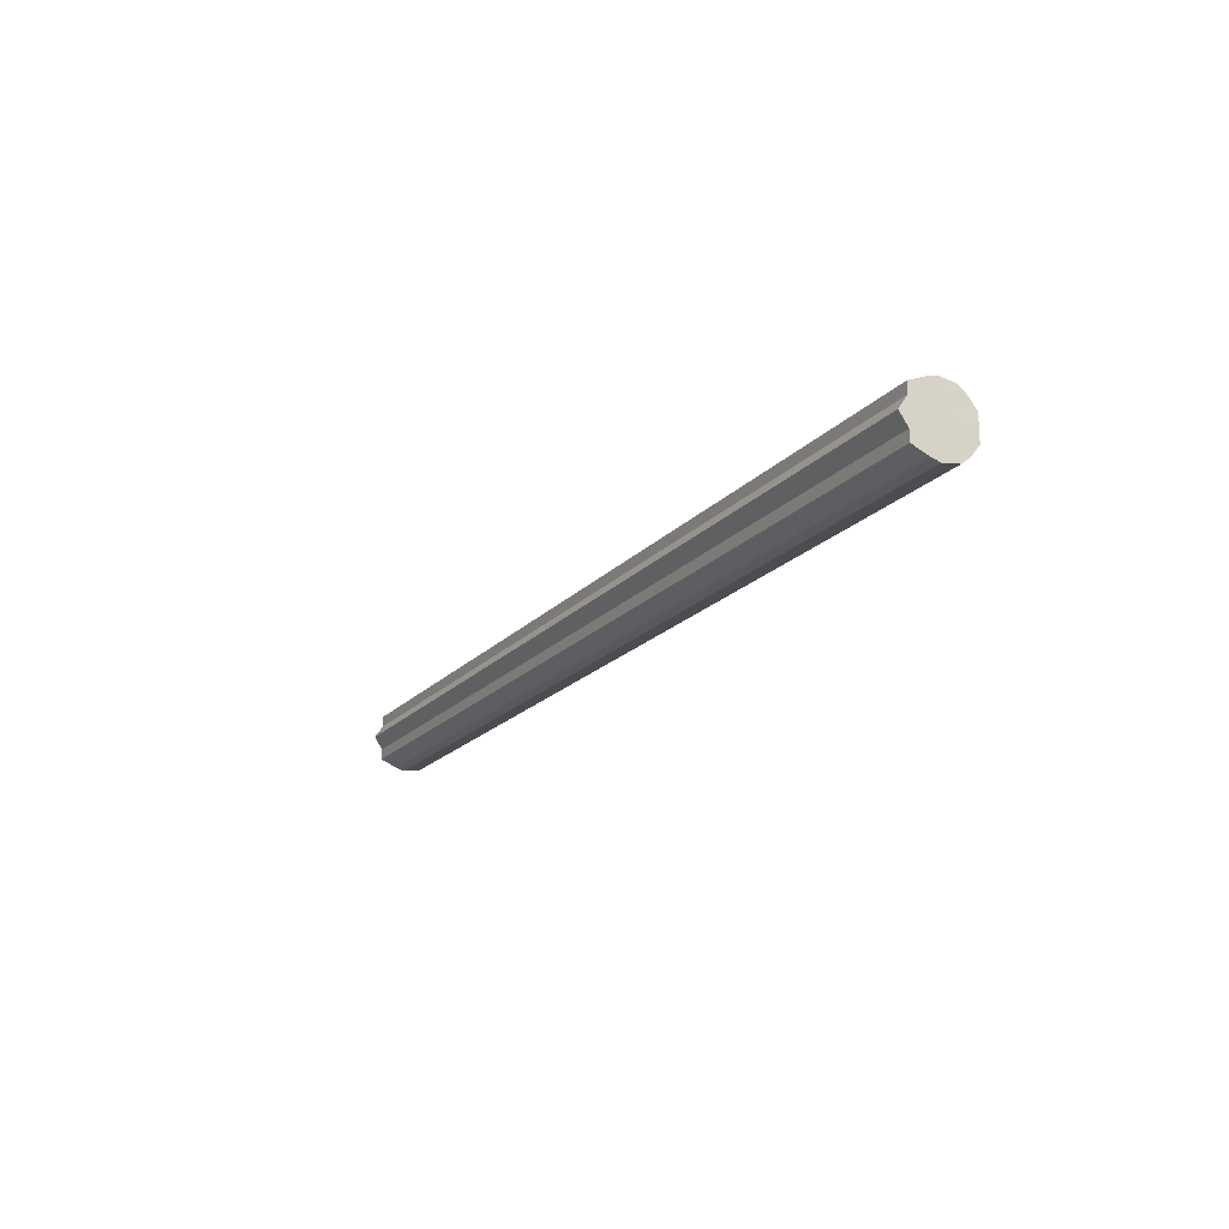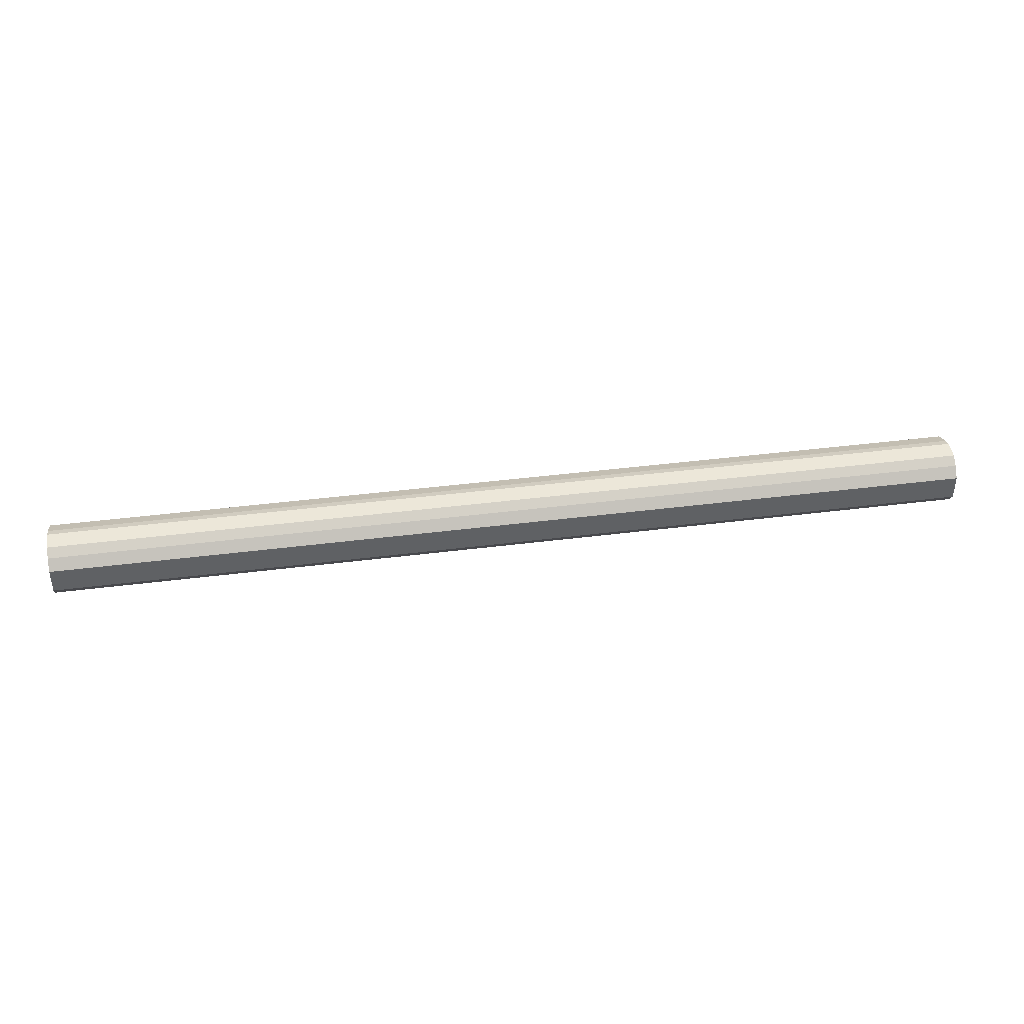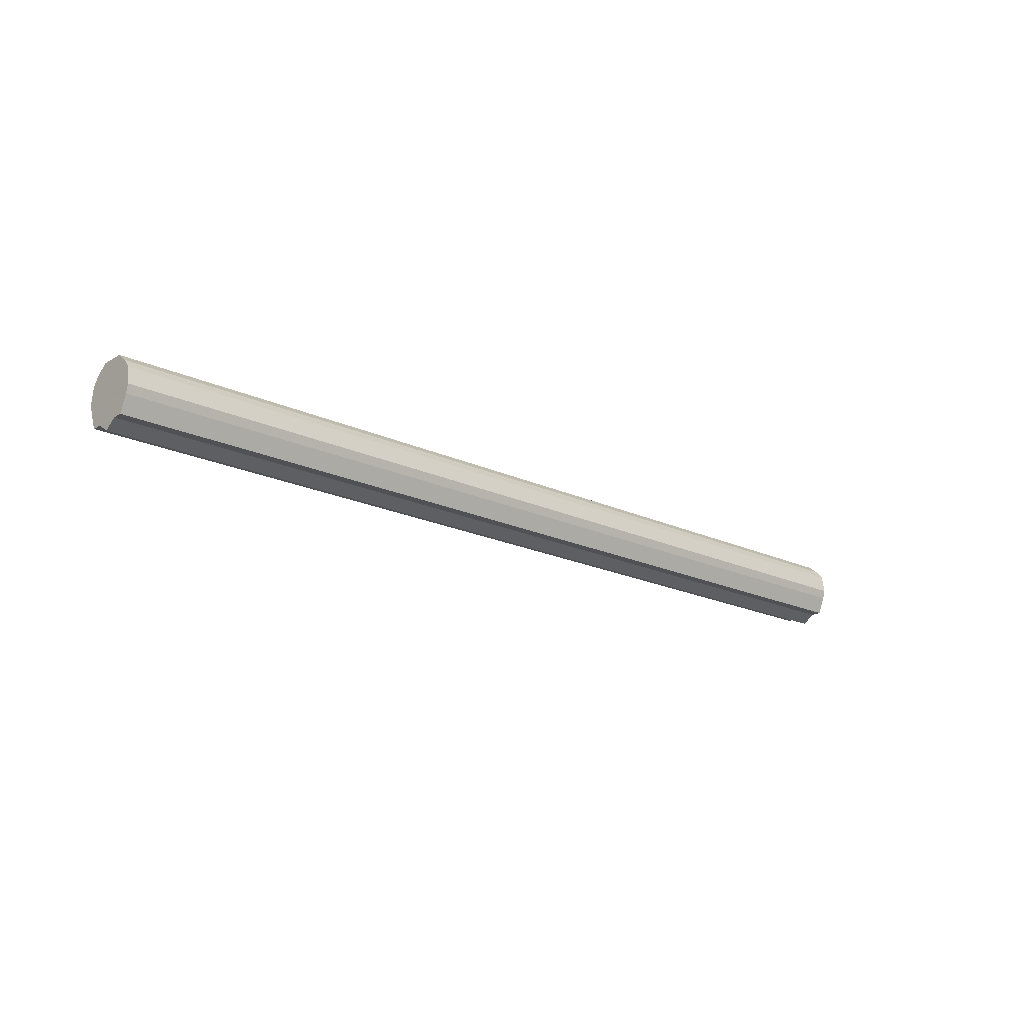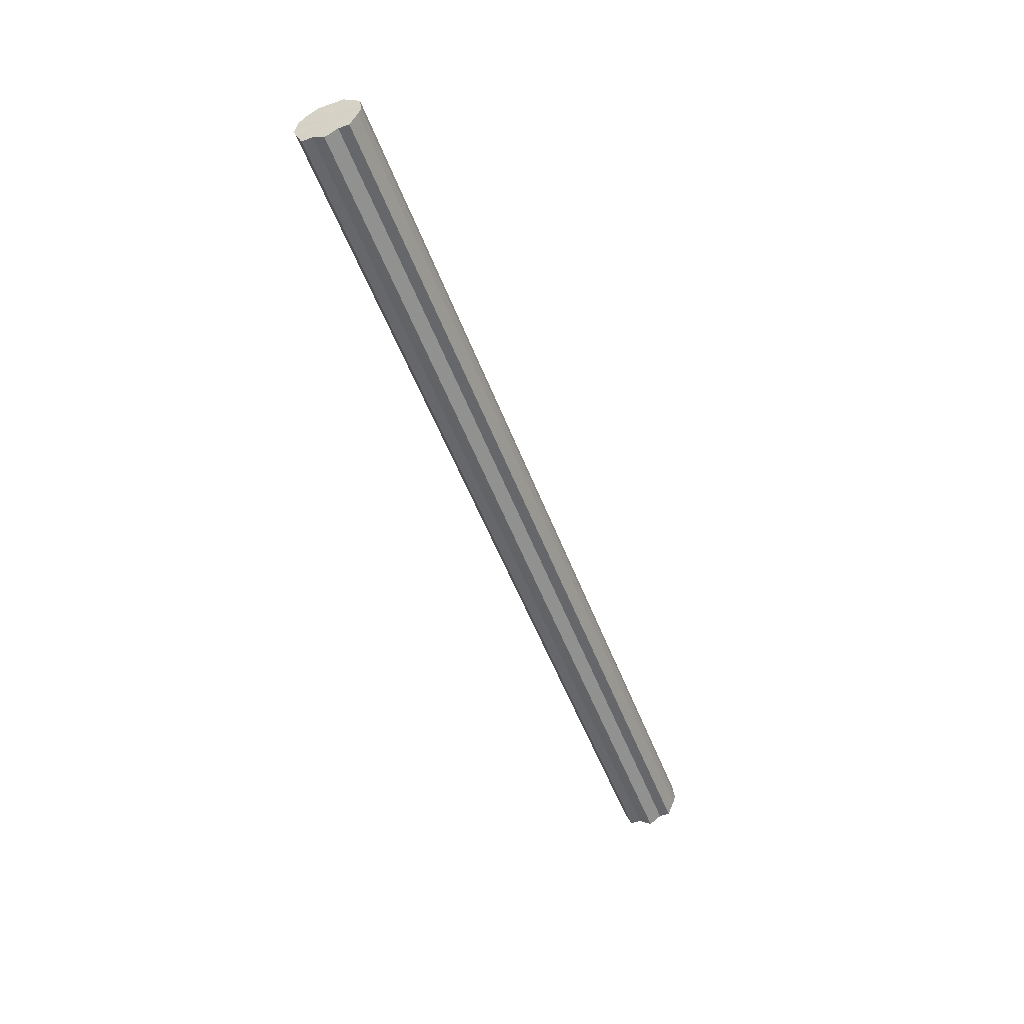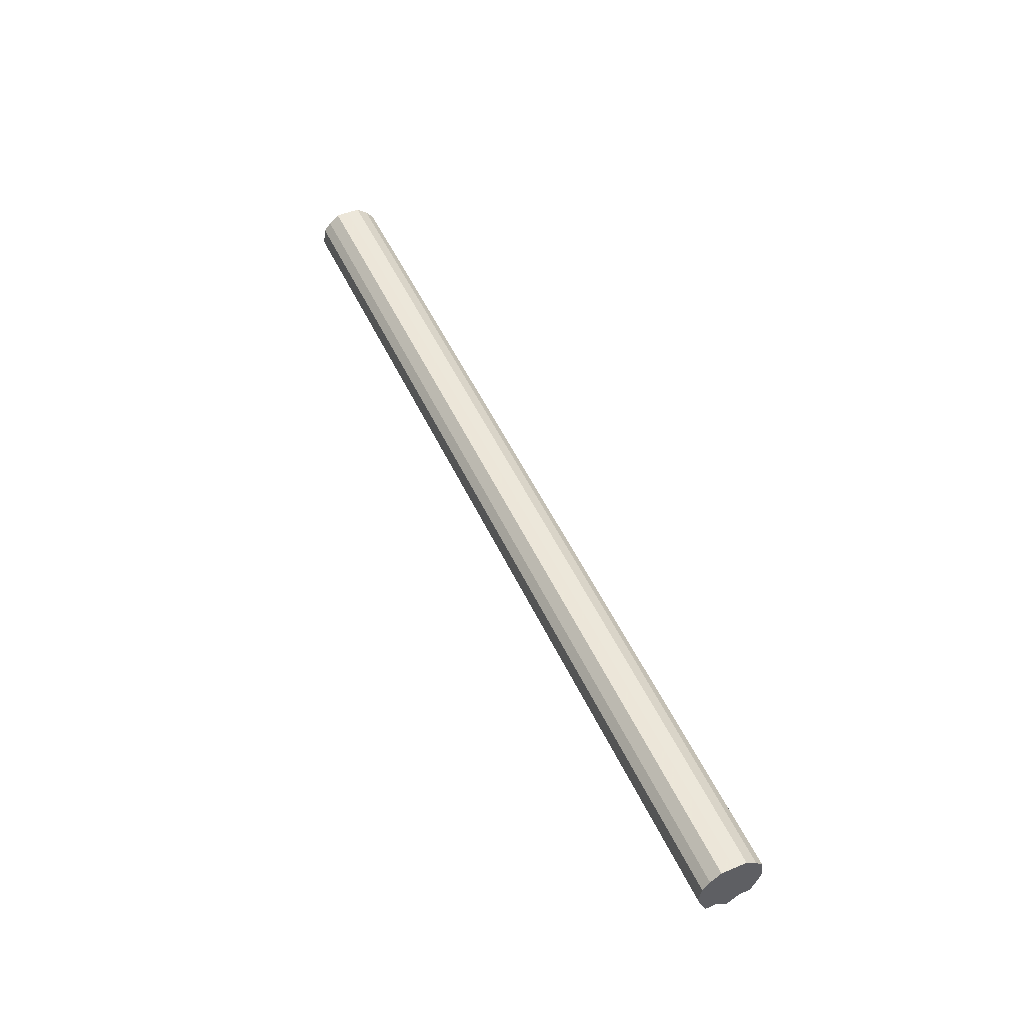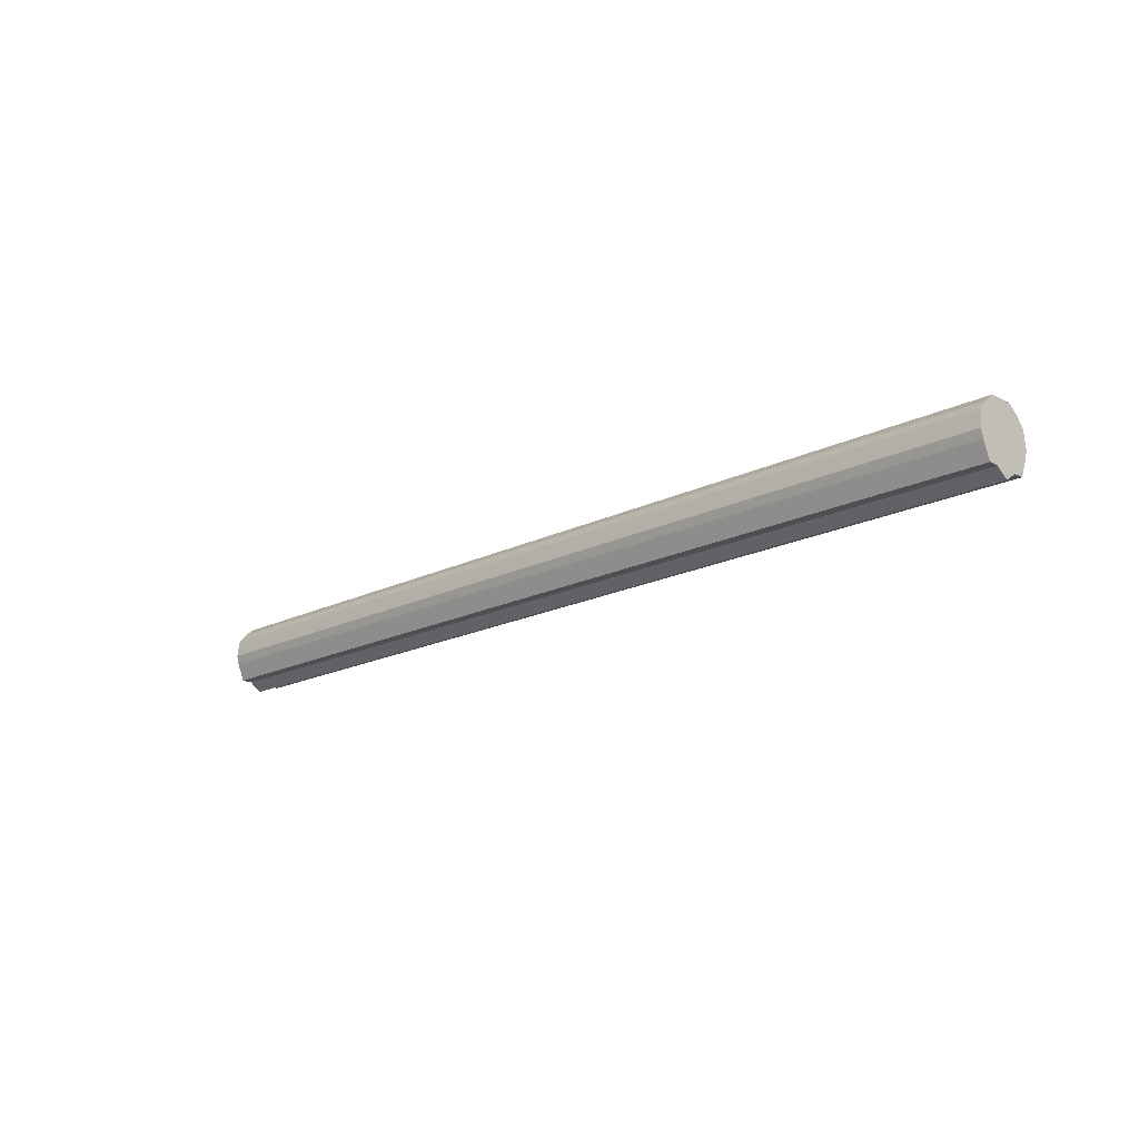
<metadata>
{"format":"obj","ext":"obj","renderer":"f3d","projection":"perspective","resolution":1024,"background":"white","views":[{"elev":-18.8,"azim":61.9,"up":"+Z"},{"elev":40.3,"azim":171.0,"up":"+Z"},{"elev":-19.3,"azim":138.6,"up":"+Y"},{"elev":-52.2,"azim":-69.6,"up":"+Y"},{"elev":51.0,"azim":65.6,"up":"+Y"},{"elev":-18.1,"azim":-136.0,"up":"+Y"}]}
</metadata>
<code>
o 9181
v 2228 1883 9.115
v 2228 1883 9.112
v 2229 1883 9.115
v 2228 1883 9.103
v 2229 1883 9.112
v 2228 1884 9.112
v 2229 1884 9.112
v 2228 1883 9.091
v 2229 1883 9.103
v 2228 1884 9.103
v 2229 1884 9.103
v 2228 1883 9.076
v 2229 1883 9.091
v 2228 1884 9.091
v 2229 1884 9.091
v 2228 1883 9.061
v 2229 1883 9.076
v 2228 1884 9.076
v 2229 1884 9.076
v 2228 1883 9.049
v 2229 1883 9.061
v 2228 1884 9.061
v 2229 1884 9.061
v 2228 1883 9.04
v 2229 1883 9.049
v 2228 1884 9.049
v 2229 1884 9.049
v 2228 1883 9.038
v 2229 1883 9.04
v 2228 1884 9.04
v 2229 1884 9.04
v 2229 1883 9.038
v 2229 1883 9.115
v 2228 1883 9.112
v 2229 1883 9.112
v 2228 1883 9.103
v 2229 1883 9.103
v 2229 1884 9.112
v 2228 1883 9.115
v 2229 1884 9.103
v 2228 1884 9.112
v 2228 1883 9.091
v 2229 1883 9.091
v 2229 1884 9.091
v 2228 1884 9.103
v 2229 1884 9.076
v 2228 1884 9.091
v 2228 1883 9.076
v 2229 1883 9.076
v 2229 1884 9.061
v 2228 1884 9.076
v 2229 1884 9.049
v 2228 1884 9.061
v 2228 1883 9.061
v 2229 1883 9.061
v 2229 1884 9.04
v 2228 1884 9.049
v 2229 1883 9.038
v 2228 1884 9.04
v 2228 1883 9.049
v 2229 1883 9.049
v 2229 1883 9.04
v 2228 1883 9.038
v 2228 1883 9.04
v 2228 1883 9.076
v 2228 1883 9.112
v 2228 1883 9.115
v 2228 1883 9.103
v 2228 1884 9.112
v 2228 1883 9.091
v 2228 1884 9.103
v 2228 1883 9.076
v 2228 1884 9.091
v 2228 1883 9.061
v 2228 1884 9.076
v 2228 1883 9.049
v 2228 1884 9.061
v 2228 1883 9.04
v 2228 1884 9.049
v 2228 1883 9.038
v 2228 1884 9.04
v 2229 1883 9.076
v 2229 1883 9.115
v 2229 1883 9.112
v 2229 1884 9.112
v 2229 1883 9.103
v 2229 1884 9.103
v 2229 1883 9.091
v 2229 1884 9.091
v 2229 1883 9.076
v 2229 1884 9.076
v 2229 1883 9.061
v 2229 1884 9.061
v 2229 1883 9.049
v 2229 1884 9.049
v 2229 1883 9.04
v 2229 1884 9.04
v 2229 1883 9.038
f 1 2 3
f 2 4 5
f 6 1 7
f 4 8 9
f 10 6 11
f 8 12 13
f 14 10 15
f 12 16 17
f 18 14 19
f 16 20 21
f 22 18 23
f 20 24 25
f 26 22 27
f 24 28 29
f 30 26 31
f 28 30 32
f 33 34 35
f 35 36 37
f 38 39 33
f 40 41 38
f 37 42 43
f 44 45 40
f 46 47 44
f 43 48 49
f 50 51 46
f 52 53 50
f 49 54 55
f 56 57 52
f 58 59 56
f 55 60 61
f 62 63 58
f 61 64 62
f 65 66 67
f 65 68 66
f 65 67 69
f 65 70 68
f 65 69 71
f 65 72 70
f 65 71 73
f 65 74 72
f 65 73 75
f 65 76 74
f 65 75 77
f 65 78 76
f 65 77 79
f 65 80 78
f 65 79 81
f 65 81 80
f 82 83 84
f 82 85 83
f 82 84 86
f 82 87 85
f 82 86 88
f 82 89 87
f 82 88 90
f 82 91 89
f 82 90 92
f 82 93 91
f 82 92 94
f 82 95 93
f 82 94 96
f 82 97 95
f 82 96 98
f 82 98 97

</code>
